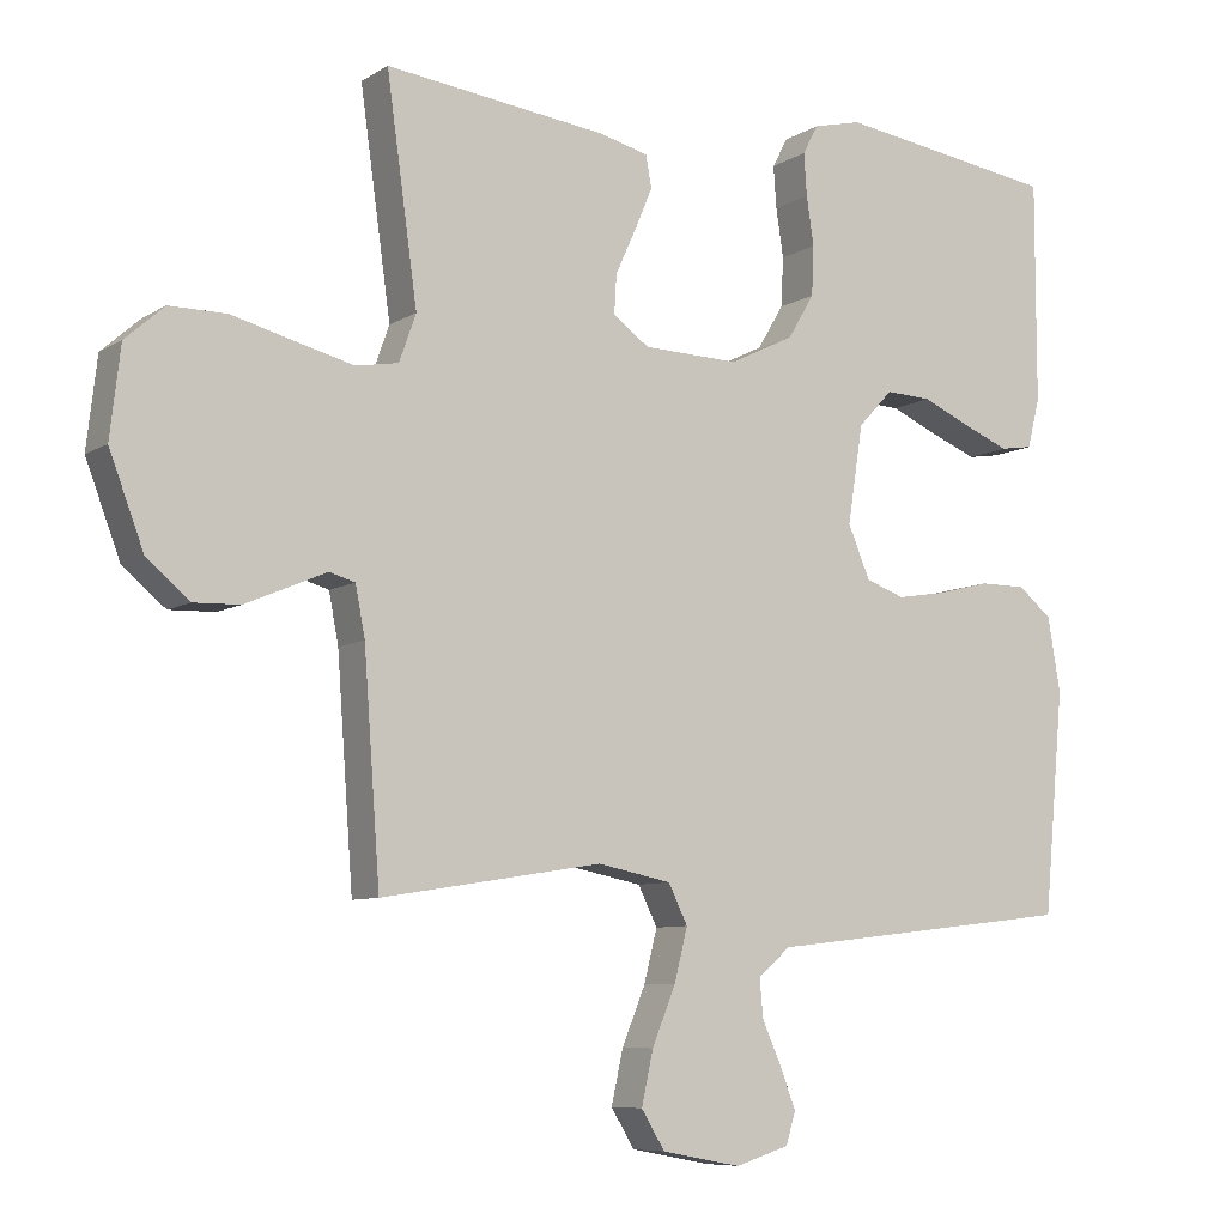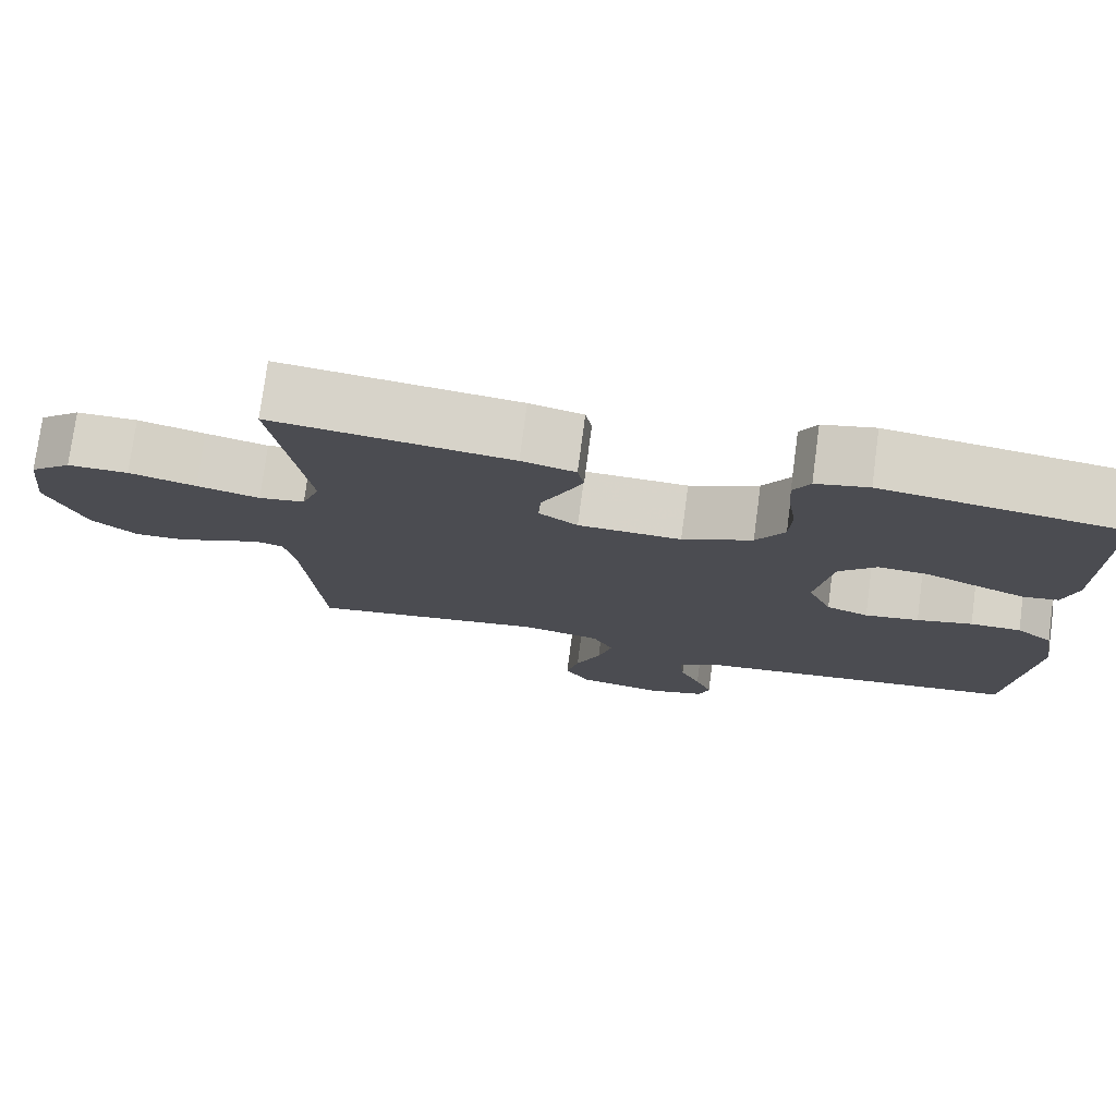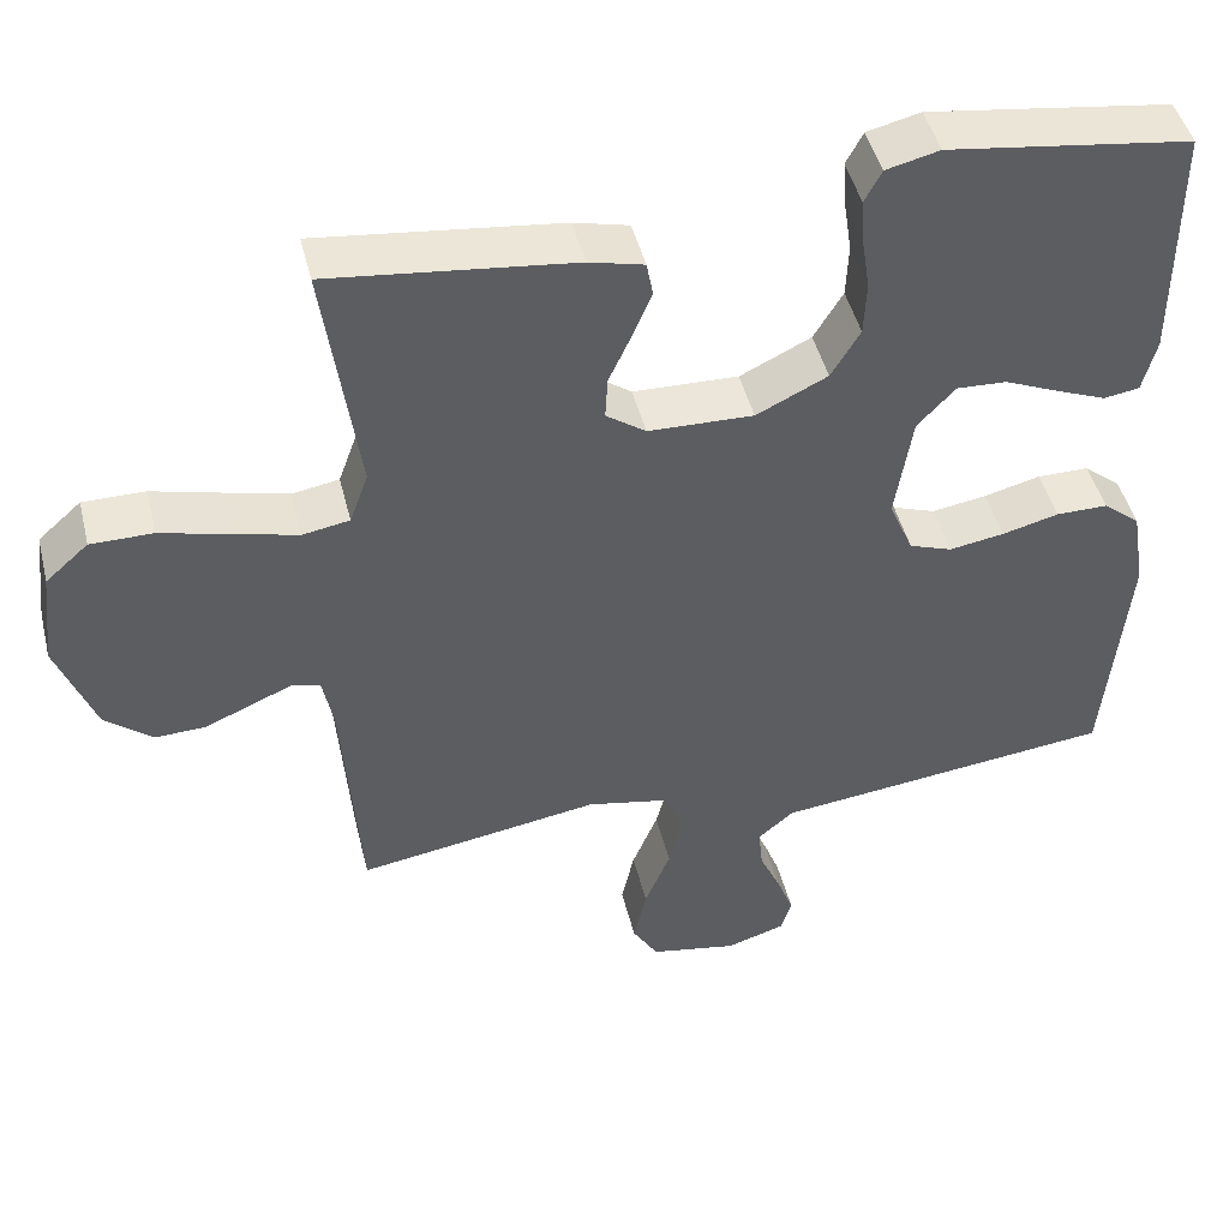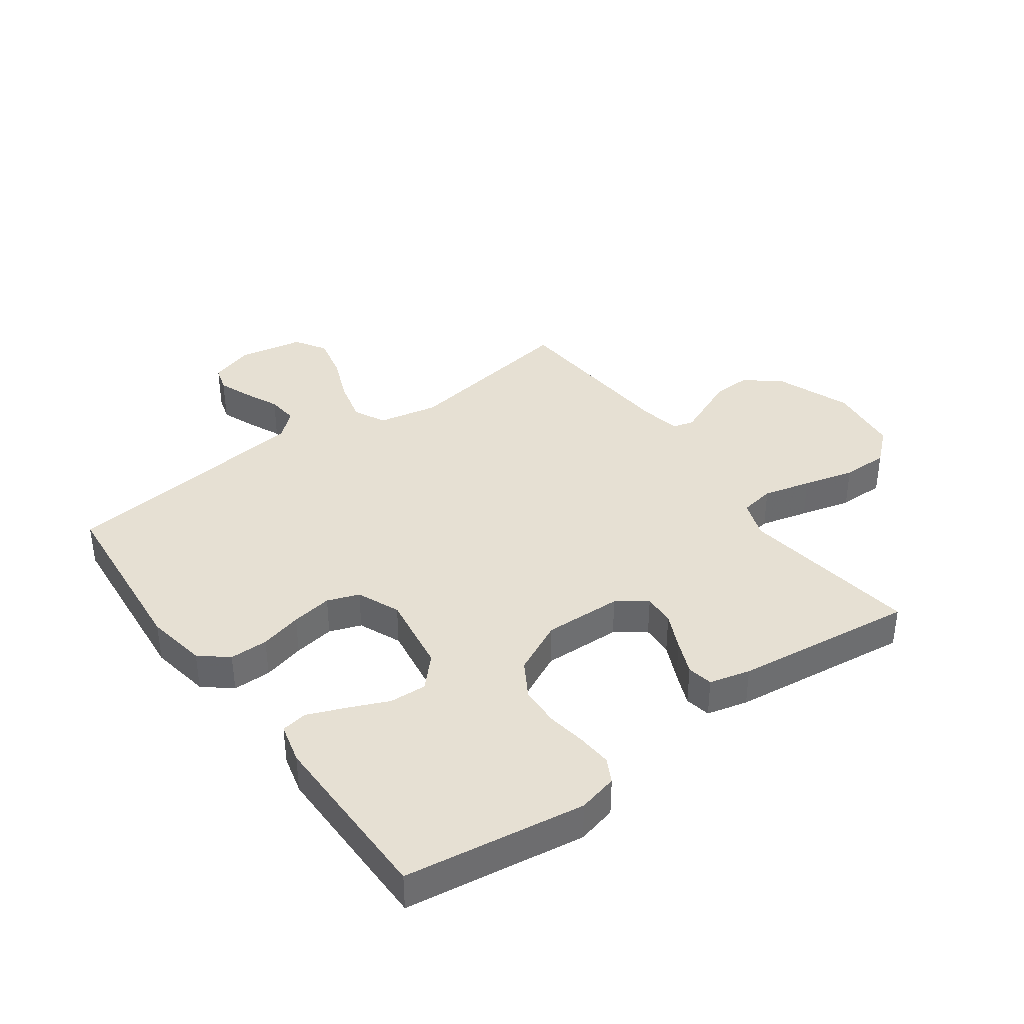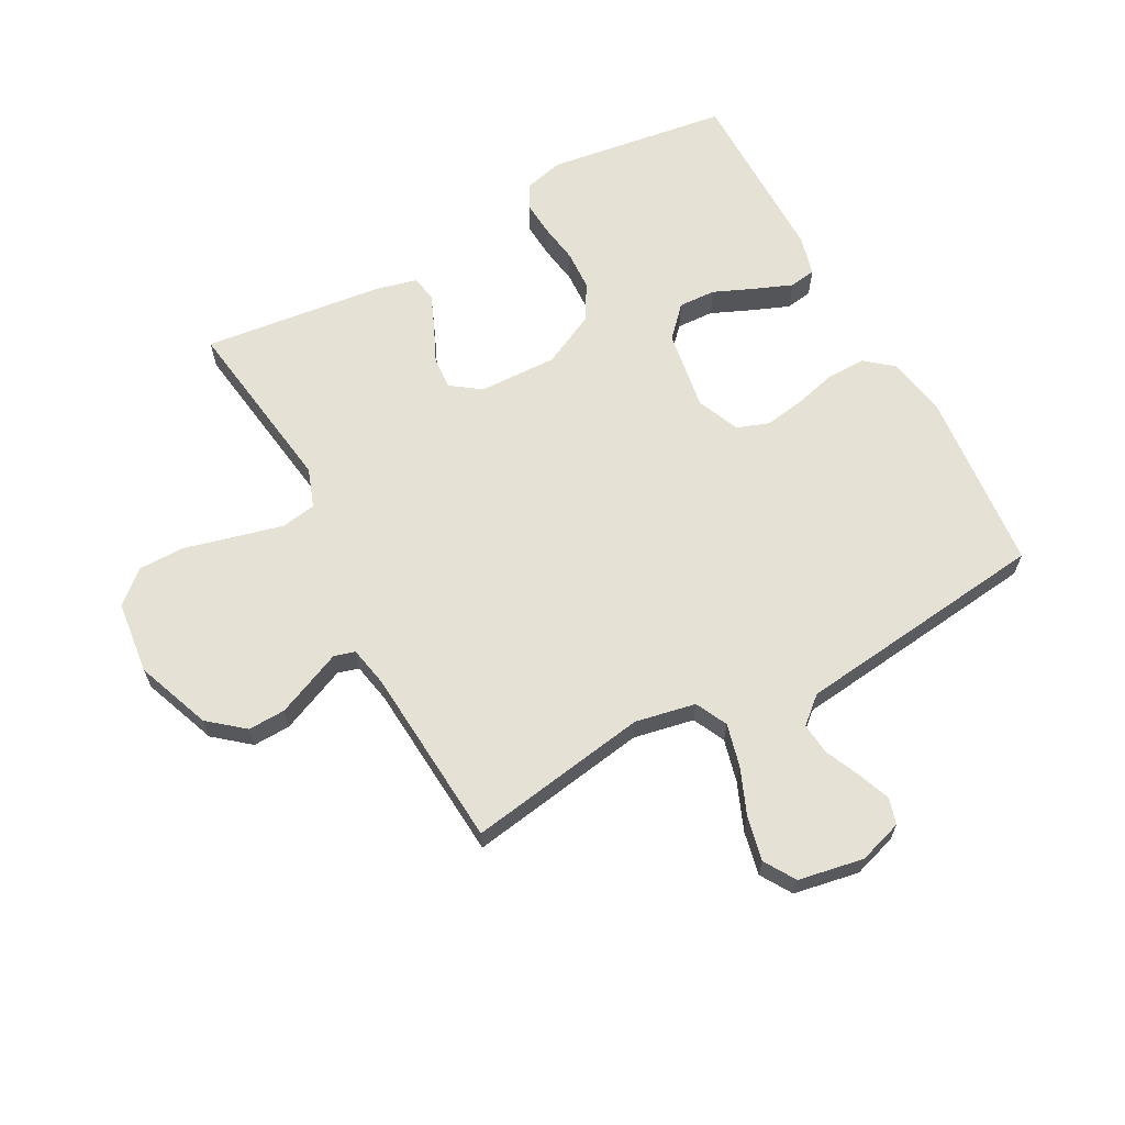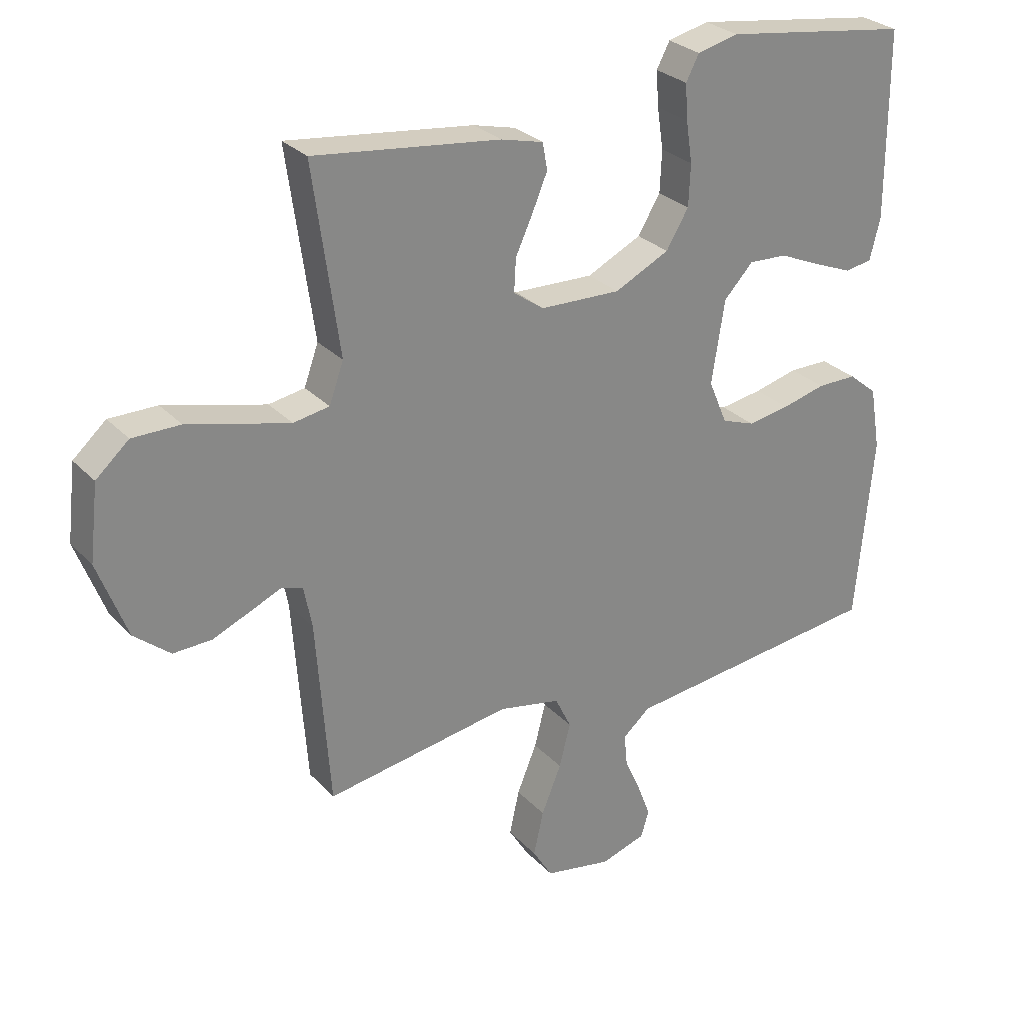
<metadata>
{"format":"obj","ext":"obj","renderer":"f3d","projection":"perspective","resolution":1024,"background":"white","views":[{"elev":-7.9,"azim":148.4,"up":"+Z"},{"elev":76.5,"azim":-172.4,"up":"+Z"},{"elev":46.4,"azim":166.2,"up":"+Z"},{"elev":38.3,"azim":-36.0,"up":"+Y"},{"elev":64.6,"azim":151.5,"up":"+Y"},{"elev":28.0,"azim":146.6,"up":"+Z"}]}
</metadata>
<code>
v -0.5 0.07 0.5
v -0.2 0.07 0.543
v -0.134 0.07 0.527
v -0.113 0.07 0.487
v -0.117 0.07 0.43
v -0.127 0.07 0.364
v -0.124 0.07 0.297
v -0.088 0.07 0.237
v 0 0.07 0.194
v 0.13 0.07 0.198
v 0.179 0.07 0.233
v 0.176 0.07 0.286
v 0.148 0.07 0.347
v 0.124 0.07 0.404
v 0.132 0.07 0.447
v 0.2 0.07 0.464
v 0.5 0.07 0.5
v 0.458 0.07 0.2
v 0.481 0.07 0.136
v 0.539 0.07 0.126
v 0.618 0.07 0.146
v 0.703 0.07 0.168
v 0.78 0.07 0.168
v 0.833 0.07 0.121
v 0.847 0.07 0
v 0.8 0.07 -0.124
v 0.742 0.07 -0.172
v 0.68 0.07 -0.17
v 0.621 0.07 -0.145
v 0.57 0.07 -0.123
v 0.535 0.07 -0.133
v 0.522 0.07 -0.2
v 0.5 0.07 -0.5
v 0.2 0.07 -0.452
v 0.1 0.07 -0.472
v 0.074 0.07 -0.525
v 0.092 0.07 -0.596
v 0.124 0.07 -0.674
v 0.14 0.07 -0.746
v 0.108 0.07 -0.798
v 0 0.07 -0.818
v -0.073 0.07 -0.795
v -0.086 0.07 -0.752
v -0.065 0.07 -0.697
v -0.039 0.07 -0.639
v -0.034 0.07 -0.587
v -0.078 0.07 -0.549
v -0.2 0.07 -0.535
v -0.5 0.07 -0.5
v -0.528 0.07 -0.2
v -0.511 0.07 -0.099
v -0.465 0.07 -0.061
v -0.401 0.07 -0.061
v -0.331 0.07 -0.079
v -0.263 0.07 -0.09
v -0.21 0.07 -0.071
v -0.18 0.07 0
v -0.201 0.07 0.133
v -0.248 0.07 0.183
v -0.31 0.07 0.18
v -0.377 0.07 0.151
v -0.439 0.07 0.126
v -0.483 0.07 0.133
v -0.5 0.07 0.2
v -0.5 0 0.5
v -0.2 0 0.543
v -0.134 0 0.527
v -0.113 0 0.487
v -0.117 0 0.43
v -0.127 0 0.364
v -0.124 0 0.297
v -0.088 0 0.237
v 0 0 0.194
v 0.13 0 0.198
v 0.179 0 0.233
v 0.176 0 0.286
v 0.148 0 0.347
v 0.124 0 0.404
v 0.132 0 0.447
v 0.2 0 0.464
v 0.5 0 0.5
v 0.458 0 0.2
v 0.481 0 0.136
v 0.539 0 0.126
v 0.618 0 0.146
v 0.703 0 0.168
v 0.78 0 0.168
v 0.833 0 0.121
v 0.847 0 0
v 0.8 0 -0.124
v 0.742 0 -0.172
v 0.68 0 -0.17
v 0.621 0 -0.145
v 0.57 0 -0.123
v 0.535 0 -0.133
v 0.522 0 -0.2
v 0.5 0 -0.5
v 0.2 0 -0.452
v 0.1 0 -0.472
v 0.074 0 -0.525
v 0.092 0 -0.596
v 0.124 0 -0.674
v 0.14 0 -0.746
v 0.108 0 -0.798
v 0 0 -0.818
v -0.073 0 -0.795
v -0.086 0 -0.752
v -0.065 0 -0.697
v -0.039 0 -0.639
v -0.034 0 -0.587
v -0.078 0 -0.549
v -0.2 0 -0.535
v -0.5 0 -0.5
v -0.528 0 -0.2
v -0.511 0 -0.099
v -0.465 0 -0.061
v -0.401 0 -0.061
v -0.331 0 -0.079
v -0.263 0 -0.09
v -0.21 0 -0.071
v -0.18 0 0
v -0.201 0 0.133
v -0.248 0 0.183
v -0.31 0 0.18
v -0.377 0 0.151
v -0.439 0 0.126
v -0.483 0 0.133
v -0.5 0 0.2
f 60 61 62 63
f 60 63 64 1
f 51 52 53 54
f 51 54 55
f 50 51 55
f 47 48 49 50
f 47 50 55 56
f 42 43 44 45
f 40 41 42 45
f 40 45 46
f 37 38 39 40
f 36 37 40 46
f 35 36 46 47
f 32 33 34
f 31 32 34 35
f 27 28 29 30
f 25 26 27 30
f 25 30 31
f 24 25 31
f 21 22 23 24
f 20 21 24 31
f 19 20 31 35
f 15 16 17 18
f 12 13 14 15
f 12 15 18 19
f 3 4 5 6
f 1 2 3 6
f 59 60 1 6
f 58 59 6 7
f 57 58 7 8
f 35 47 56 57
f 35 57 8 9
f 19 35 9 10
f 11 12 19
f 10 11 19
f 127 126 125 124
f 65 128 127 124
f 118 117 116 115
f 119 118 115
f 119 115 114
f 114 113 112 111
f 120 119 114 111
f 109 108 107 106
f 109 106 105 104
f 110 109 104
f 104 103 102 101
f 110 104 101 100
f 111 110 100 99
f 98 97 96
f 99 98 96 95
f 94 93 92 91
f 94 91 90 89
f 95 94 89
f 95 89 88
f 88 87 86 85
f 95 88 85 84
f 99 95 84 83
f 82 81 80 79
f 79 78 77 76
f 83 82 79 76
f 70 69 68 67
f 70 67 66 65
f 70 65 124 123
f 71 70 123 122
f 72 71 122 121
f 121 120 111 99
f 73 72 121 99
f 74 73 99 83
f 83 76 75
f 83 75 74
f 1 65 66 2
f 2 66 67 3
f 3 67 68 4
f 4 68 69 5
f 5 69 70 6
f 6 70 71 7
f 7 71 72 8
f 8 72 73 9
f 9 73 74 10
f 10 74 75 11
f 11 75 76 12
f 12 76 77 13
f 13 77 78 14
f 14 78 79 15
f 15 79 80 16
f 16 80 81 17
f 17 81 82 18
f 18 82 83 19
f 19 83 84 20
f 20 84 85 21
f 21 85 86 22
f 22 86 87 23
f 23 87 88 24
f 24 88 89 25
f 25 89 90 26
f 26 90 91 27
f 27 91 92 28
f 28 92 93 29
f 29 93 94 30
f 30 94 95 31
f 31 95 96 32
f 32 96 97 33
f 33 97 98 34
f 34 98 99 35
f 35 99 100 36
f 36 100 101 37
f 37 101 102 38
f 38 102 103 39
f 39 103 104 40
f 40 104 105 41
f 41 105 106 42
f 42 106 107 43
f 43 107 108 44
f 44 108 109 45
f 45 109 110 46
f 46 110 111 47
f 47 111 112 48
f 48 112 113 49
f 49 113 114 50
f 50 114 115 51
f 51 115 116 52
f 52 116 117 53
f 53 117 118 54
f 54 118 119 55
f 55 119 120 56
f 56 120 121 57
f 57 121 122 58
f 58 122 123 59
f 59 123 124 60
f 60 124 125 61
f 61 125 126 62
f 62 126 127 63
f 63 127 128 64
f 64 128 65 1

</code>
